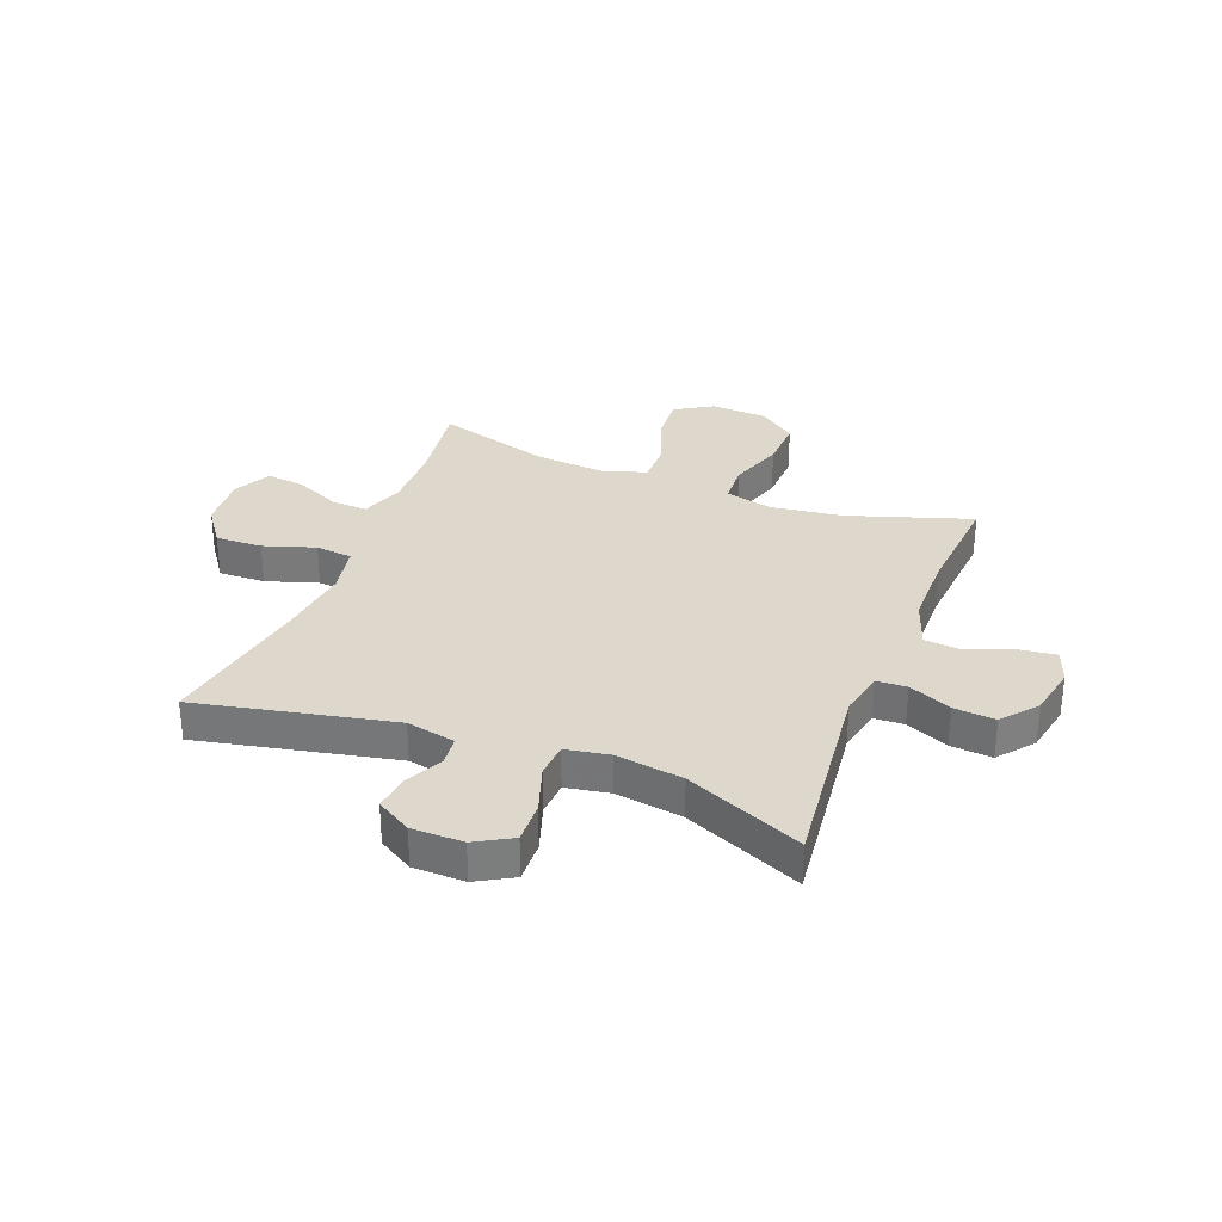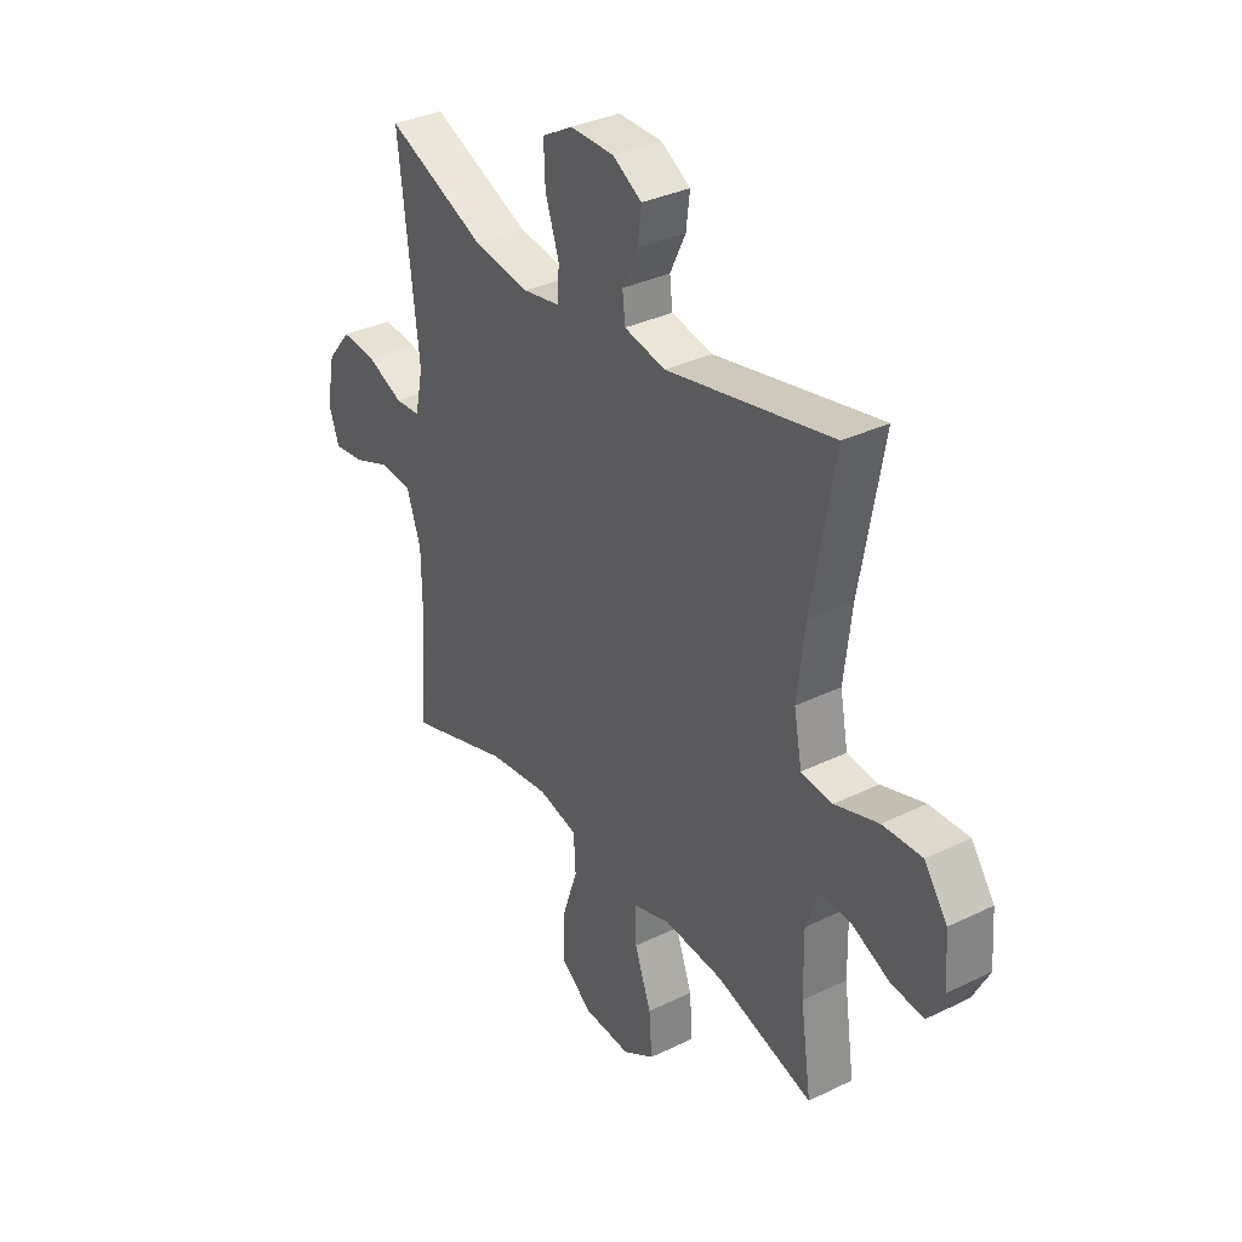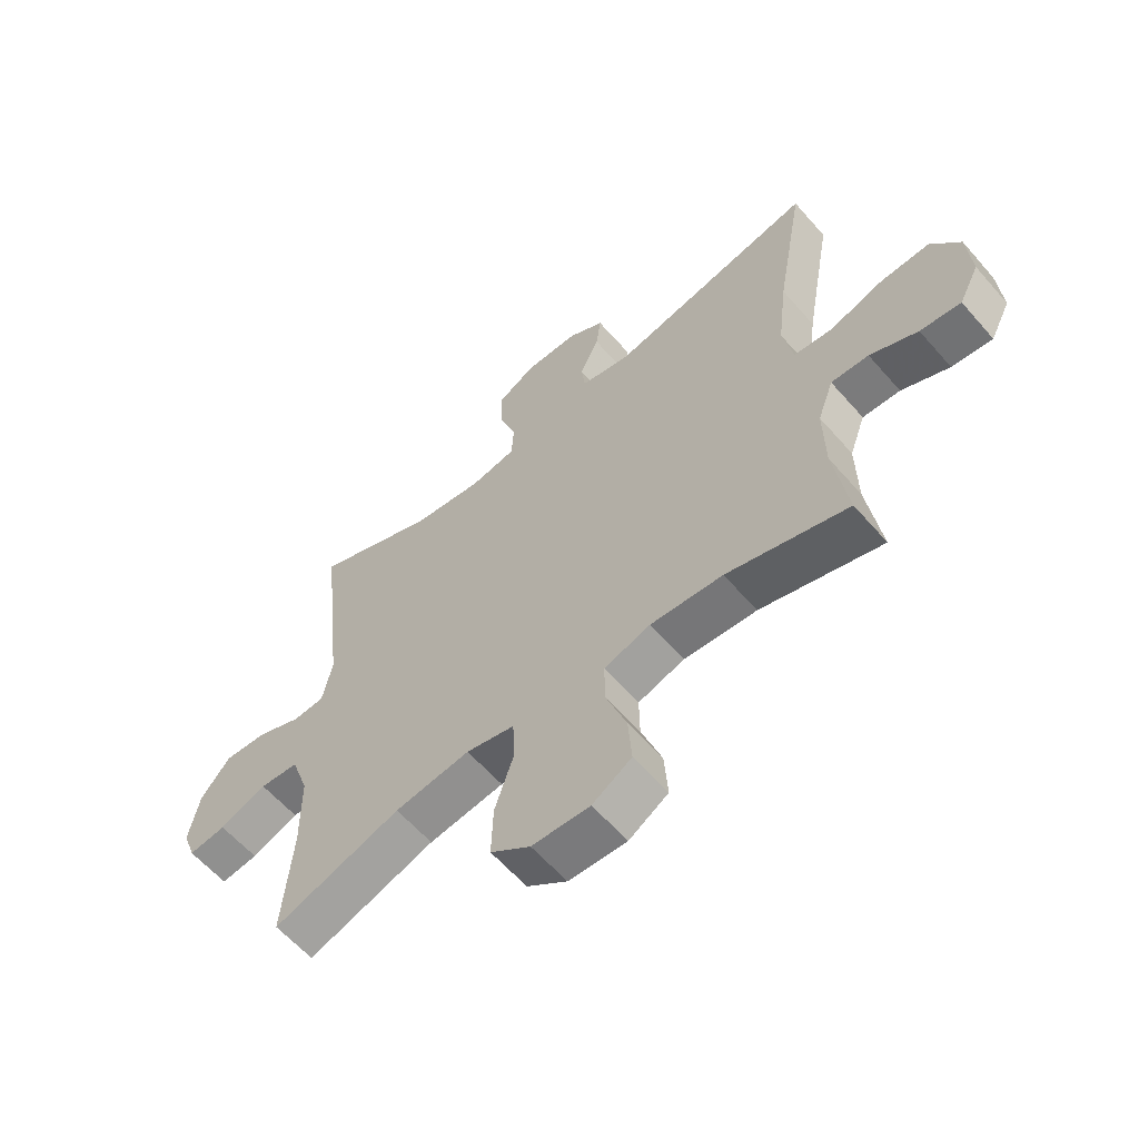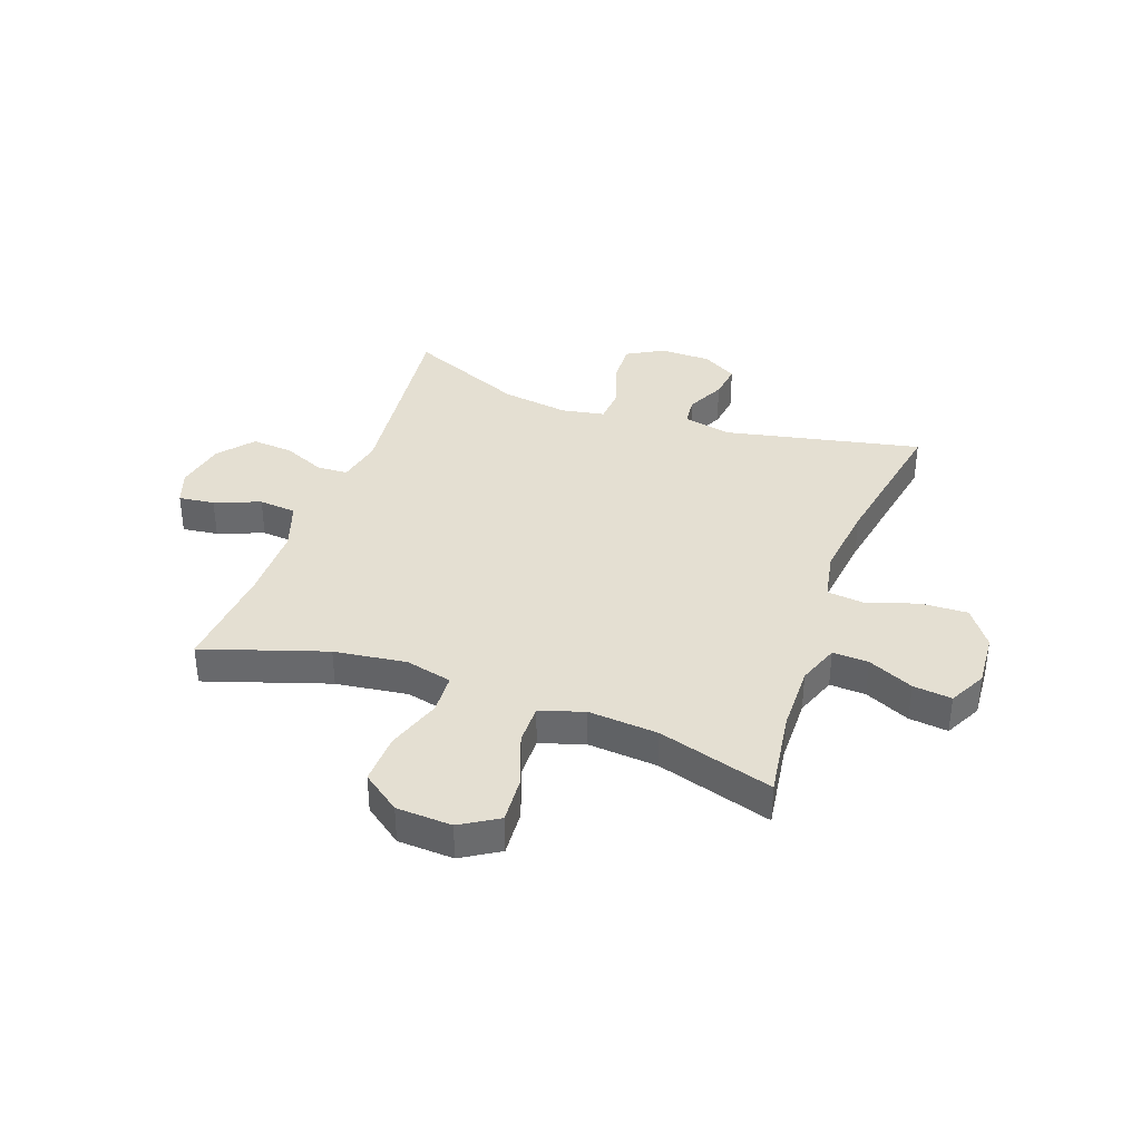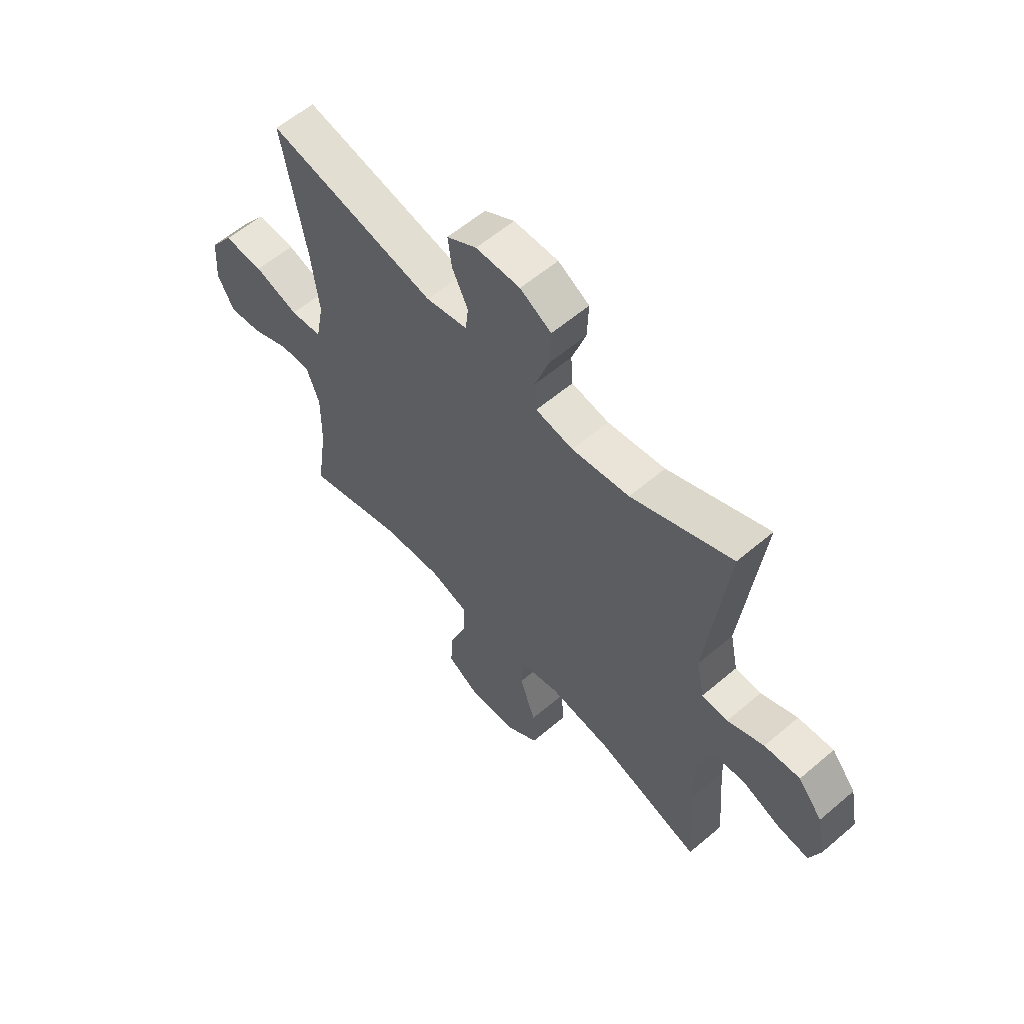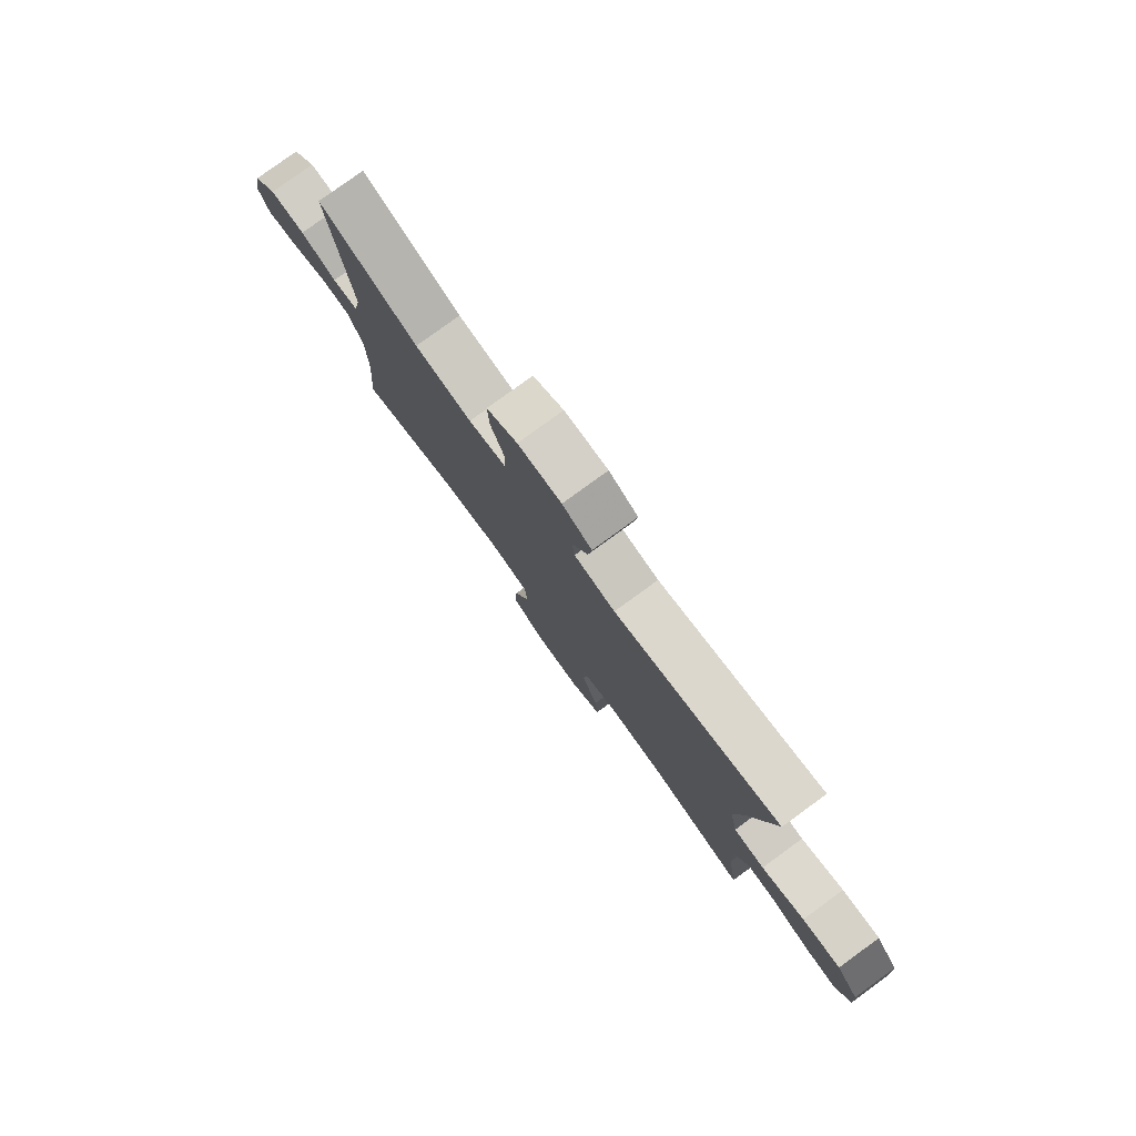
<metadata>
{"format":"obj","ext":"obj","renderer":"f3d","projection":"perspective","resolution":1024,"background":"white","views":[{"elev":31.5,"azim":21.2,"up":"+Y"},{"elev":34.2,"azim":-123.3,"up":"+Z"},{"elev":-60.4,"azim":-139.1,"up":"+Z"},{"elev":37.1,"azim":-160.2,"up":"+Y"},{"elev":59.2,"azim":48.8,"up":"+Z"},{"elev":79.7,"azim":-126.0,"up":"+Z"}]}
</metadata>
<code>
v 0.5 0.07 0.5
v 0.459 0.07 0.14
v 0.476 0.07 0.059
v 0.53 0.07 0.056
v 0.606 0.07 0.089
v 0.68 0.07 0.095
v 0.731 0.07 0.033
v 0.749 0.07 -0.058
v 0.727 0.07 -0.119
v 0.663 0.07 -0.111
v 0.582 0.07 -0.079
v 0.515 0.07 -0.085
v 0.485 0.07 -0.172
v 0.484 0.07 -0.305
v 0.5 0.07 -0.5
v 0.281 0.07 -0.428
v 0.152 0.07 -0.411
v 0.069 0.07 -0.431
v 0.065 0.07 -0.503
v 0.098 0.07 -0.601
v 0.101 0.07 -0.691
v 0.033 0.07 -0.741
v -0.066 0.07 -0.746
v -0.133 0.07 -0.705
v -0.127 0.07 -0.622
v -0.092 0.07 -0.526
v -0.091 0.07 -0.454
v -0.17 0.07 -0.429
v -0.294 0.07 -0.439
v -0.5 0.07 -0.5
v -0.477 0.07 -0.343
v -0.475 0.07 -0.223
v -0.502 0.07 -0.149
v -0.566 0.07 -0.152
v -0.647 0.07 -0.189
v -0.716 0.07 -0.197
v -0.75 0.07 -0.131
v -0.743 0.07 -0.034
v -0.694 0.07 0.034
v -0.611 0.07 0.031
v -0.519 0.07 0.001
v -0.453 0.07 0.008
v -0.436 0.07 0.097
v -0.452 0.07 0.231
v -0.5 0.07 0.5
v -0.15 0.07 0.426
v -0.063 0.07 0.444
v -0.057 0.07 0.496
v -0.09 0.07 0.565
v -0.098 0.07 0.628
v -0.036 0.07 0.665
v 0.056 0.07 0.666
v 0.121 0.07 0.629
v 0.118 0.07 0.554
v 0.089 0.07 0.468
v 0.093 0.07 0.406
v 0.171 0.07 0.392
v 0.291 0.07 0.41
v 0.5 0 0.5
v 0.459 0 0.14
v 0.476 0 0.059
v 0.53 0 0.056
v 0.606 0 0.089
v 0.68 0 0.095
v 0.731 0 0.033
v 0.749 0 -0.058
v 0.727 0 -0.119
v 0.663 0 -0.111
v 0.582 0 -0.079
v 0.515 0 -0.085
v 0.485 0 -0.172
v 0.484 0 -0.305
v 0.5 0 -0.5
v 0.281 0 -0.428
v 0.152 0 -0.411
v 0.069 0 -0.431
v 0.065 0 -0.503
v 0.098 0 -0.601
v 0.101 0 -0.691
v 0.033 0 -0.741
v -0.066 0 -0.746
v -0.133 0 -0.705
v -0.127 0 -0.622
v -0.092 0 -0.526
v -0.091 0 -0.454
v -0.17 0 -0.429
v -0.294 0 -0.439
v -0.5 0 -0.5
v -0.477 0 -0.343
v -0.475 0 -0.223
v -0.502 0 -0.149
v -0.566 0 -0.152
v -0.647 0 -0.189
v -0.716 0 -0.197
v -0.75 0 -0.131
v -0.743 0 -0.034
v -0.694 0 0.034
v -0.611 0 0.031
v -0.519 0 0.001
v -0.453 0 0.008
v -0.436 0 0.097
v -0.452 0 0.231
v -0.5 0 0.5
v -0.15 0 0.426
v -0.063 0 0.444
v -0.057 0 0.496
v -0.09 0 0.565
v -0.098 0 0.628
v -0.036 0 0.665
v 0.056 0 0.666
v 0.121 0 0.629
v 0.118 0 0.554
v 0.089 0 0.468
v 0.093 0 0.406
v 0.171 0 0.392
v 0.291 0 0.41
f 52 53 54 55
f 52 55 56
f 51 52 56
f 48 49 50 51
f 47 48 51 56
f 46 47 56
f 44 45 46
f 43 44 46 56
f 42 43 56 57
f 38 39 40 41
f 38 41 42
f 37 38 42
f 34 35 36 37
f 33 34 37 42
f 32 33 42 57
f 29 30 31
f 28 29 31 32
f 27 28 32 57
f 23 24 25 26
f 19 20 21 22
f 18 19 22 23
f 14 15 16
f 13 14 16 17
f 12 13 17 18
f 8 9 10 11
f 8 11 12
f 7 8 12
f 4 5 6 7
f 3 4 7 12
f 58 1 2
f 58 2 3
f 18 23 26 27
f 18 27 57 58
f 3 12 18 58
f 113 112 111 110
f 114 113 110
f 114 110 109
f 109 108 107 106
f 114 109 106 105
f 114 105 104
f 104 103 102
f 114 104 102 101
f 115 114 101 100
f 99 98 97 96
f 100 99 96
f 100 96 95
f 95 94 93 92
f 100 95 92 91
f 115 100 91 90
f 89 88 87
f 90 89 87 86
f 115 90 86 85
f 84 83 82 81
f 80 79 78 77
f 81 80 77 76
f 74 73 72
f 75 74 72 71
f 76 75 71 70
f 69 68 67 66
f 70 69 66
f 70 66 65
f 65 64 63 62
f 70 65 62 61
f 60 59 116
f 61 60 116
f 85 84 81 76
f 116 115 85 76
f 116 76 70 61
f 1 59 60 2
f 2 60 61 3
f 3 61 62 4
f 4 62 63 5
f 5 63 64 6
f 6 64 65 7
f 7 65 66 8
f 8 66 67 9
f 9 67 68 10
f 10 68 69 11
f 11 69 70 12
f 12 70 71 13
f 13 71 72 14
f 14 72 73 15
f 15 73 74 16
f 16 74 75 17
f 17 75 76 18
f 18 76 77 19
f 19 77 78 20
f 20 78 79 21
f 21 79 80 22
f 22 80 81 23
f 23 81 82 24
f 24 82 83 25
f 25 83 84 26
f 26 84 85 27
f 27 85 86 28
f 28 86 87 29
f 29 87 88 30
f 30 88 89 31
f 31 89 90 32
f 32 90 91 33
f 33 91 92 34
f 34 92 93 35
f 35 93 94 36
f 36 94 95 37
f 37 95 96 38
f 38 96 97 39
f 39 97 98 40
f 40 98 99 41
f 41 99 100 42
f 42 100 101 43
f 43 101 102 44
f 44 102 103 45
f 45 103 104 46
f 46 104 105 47
f 47 105 106 48
f 48 106 107 49
f 49 107 108 50
f 50 108 109 51
f 51 109 110 52
f 52 110 111 53
f 53 111 112 54
f 54 112 113 55
f 55 113 114 56
f 56 114 115 57
f 57 115 116 58
f 58 116 59 1

</code>
